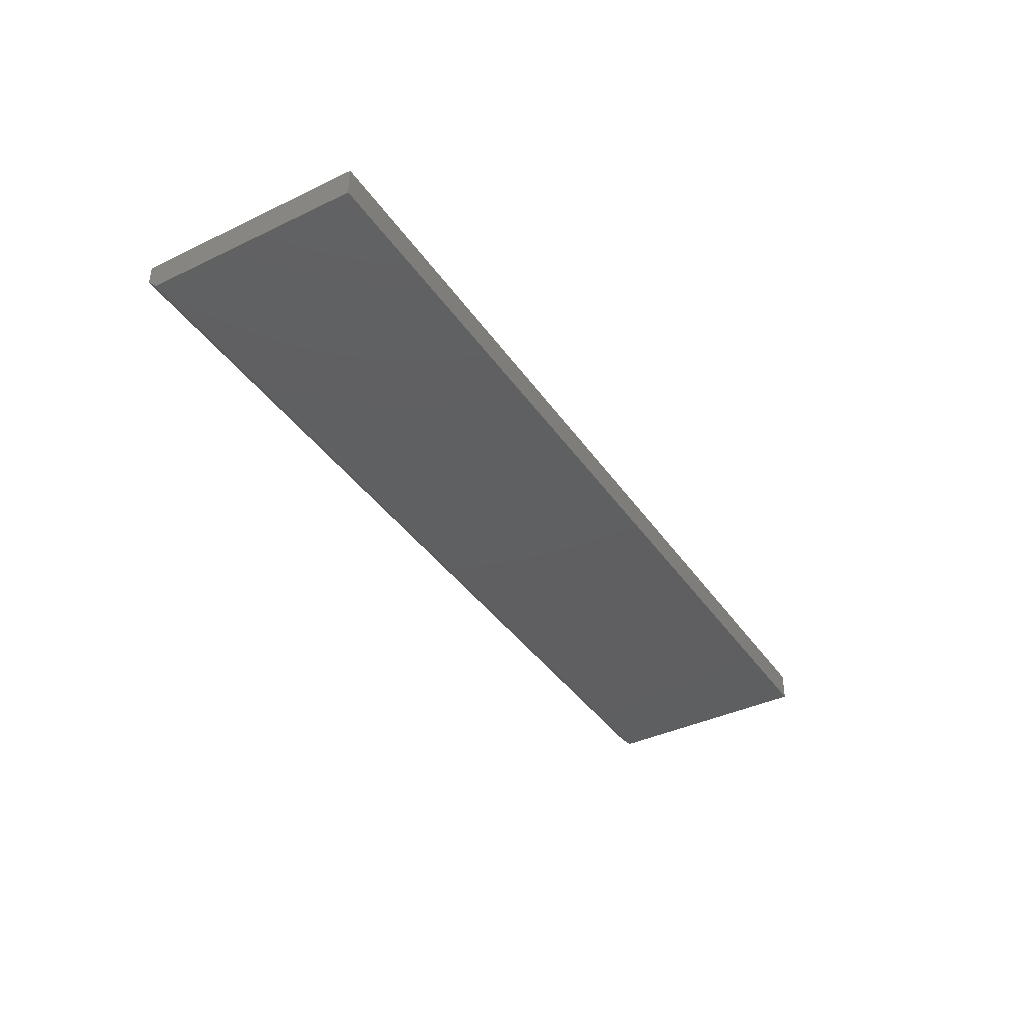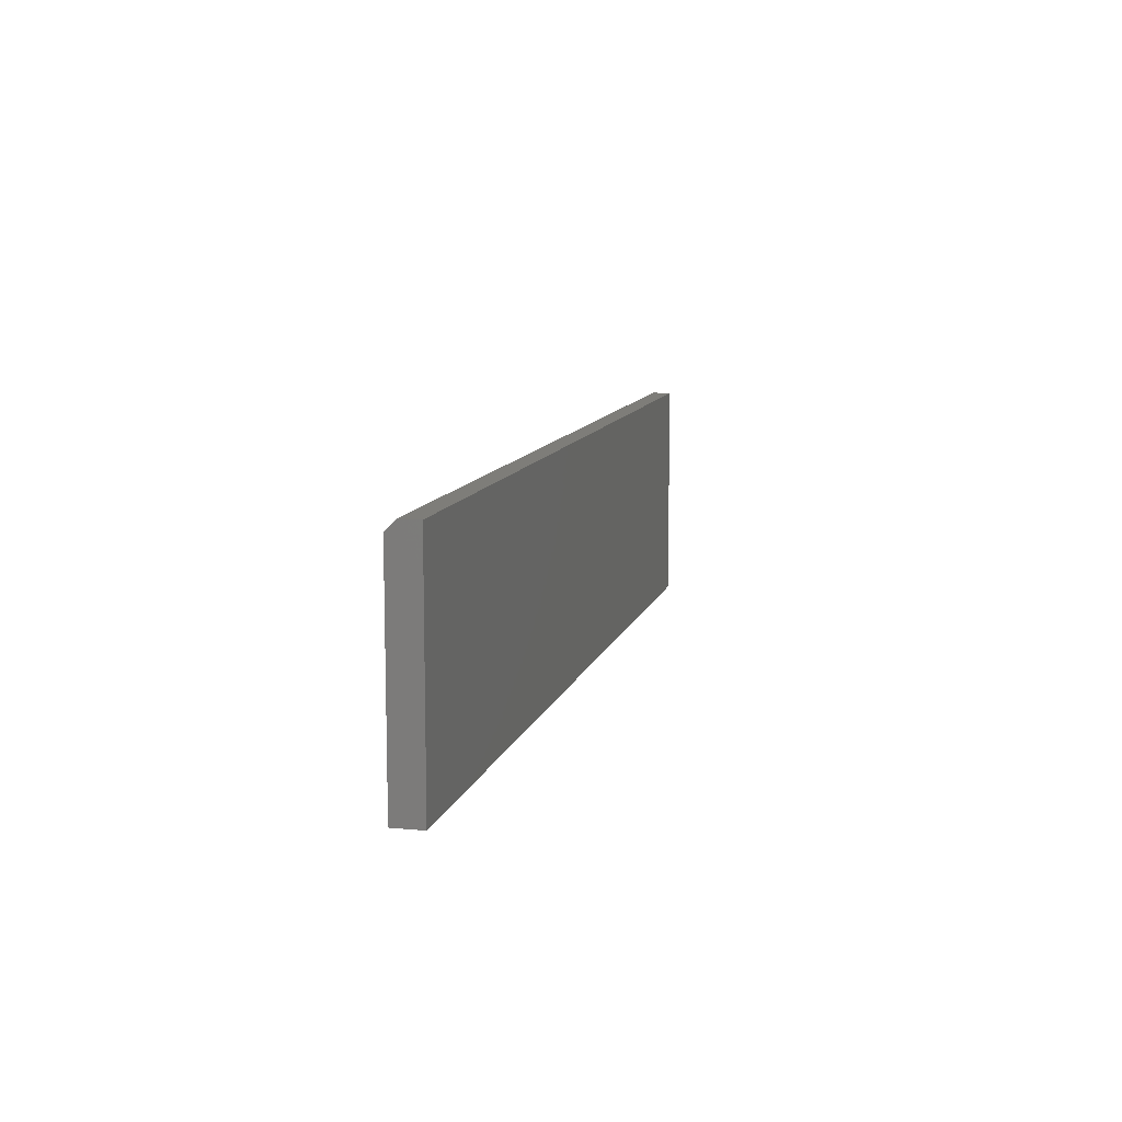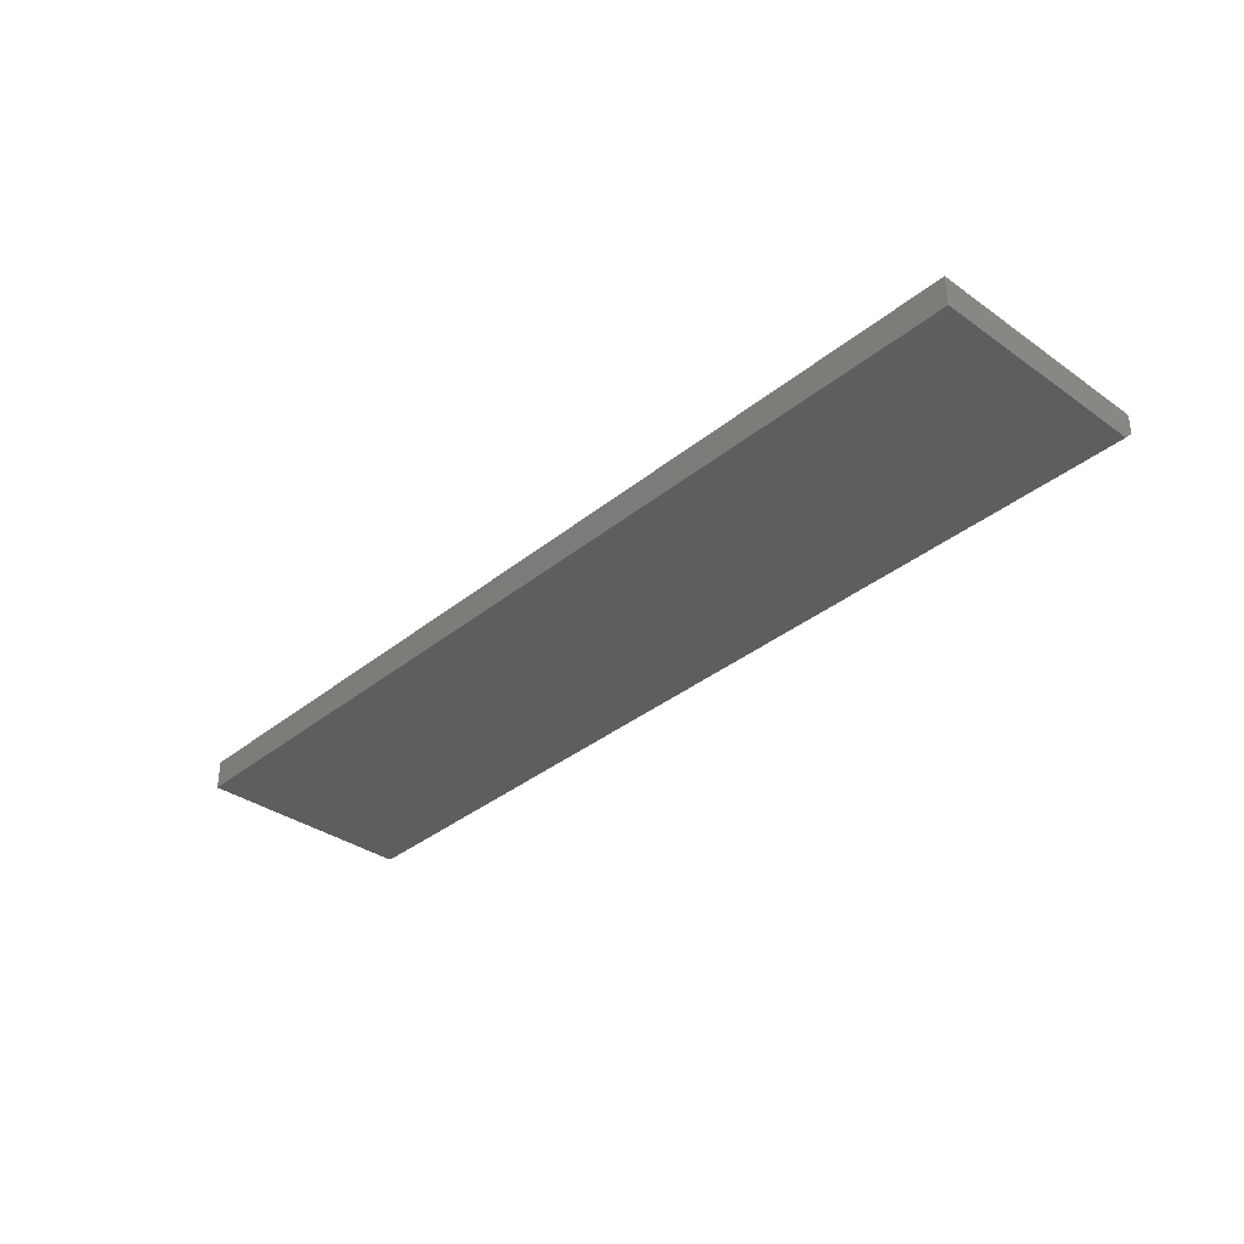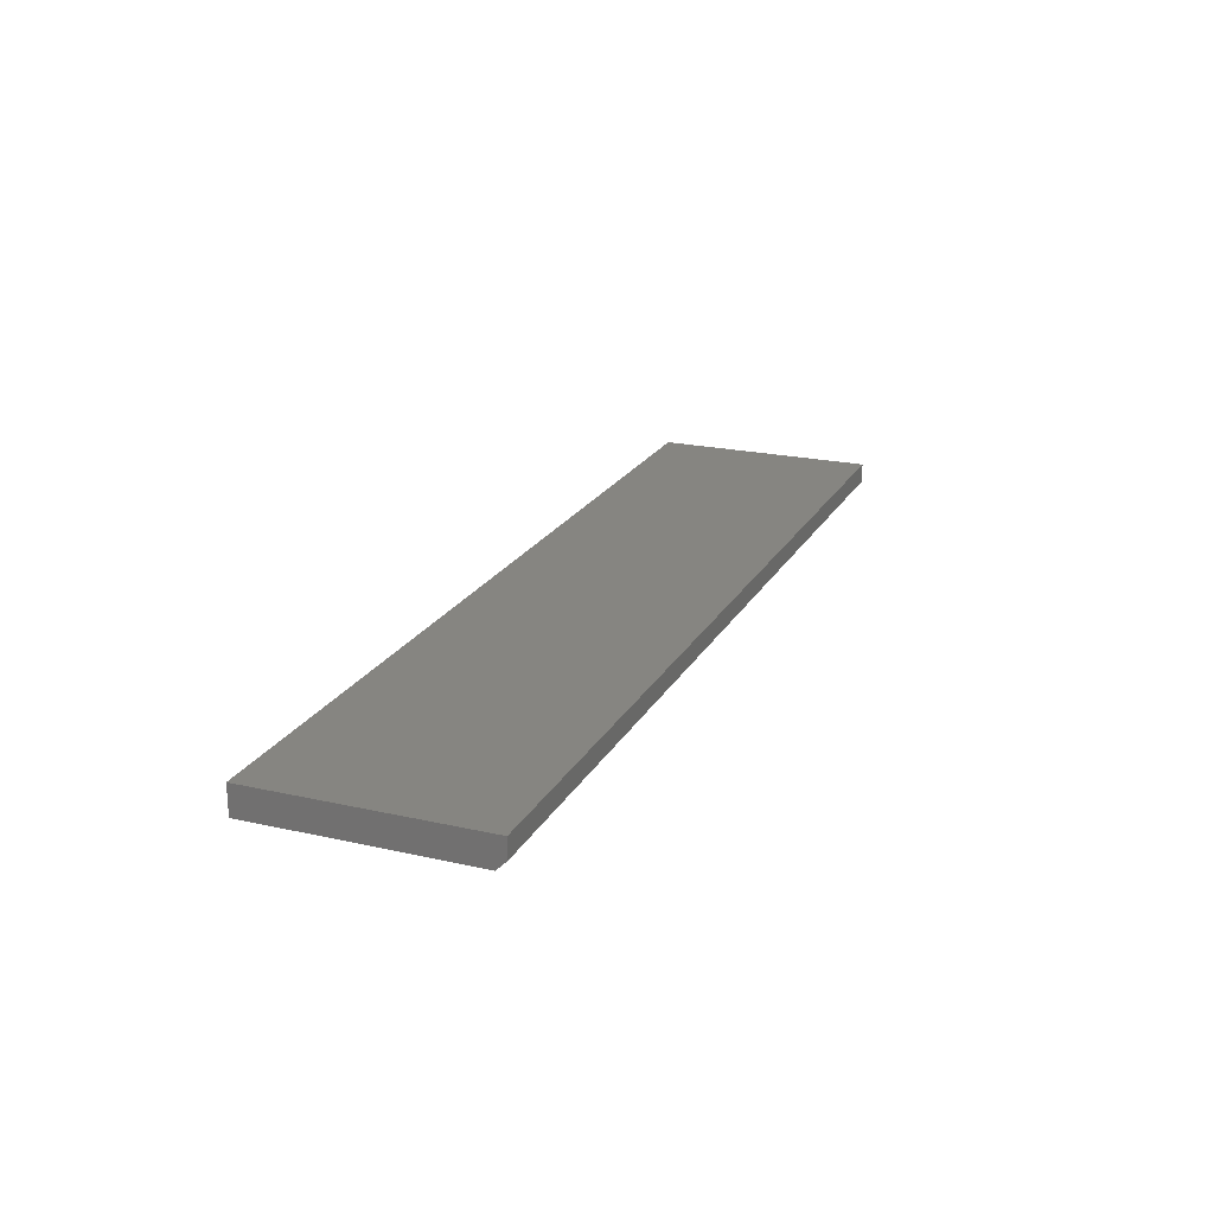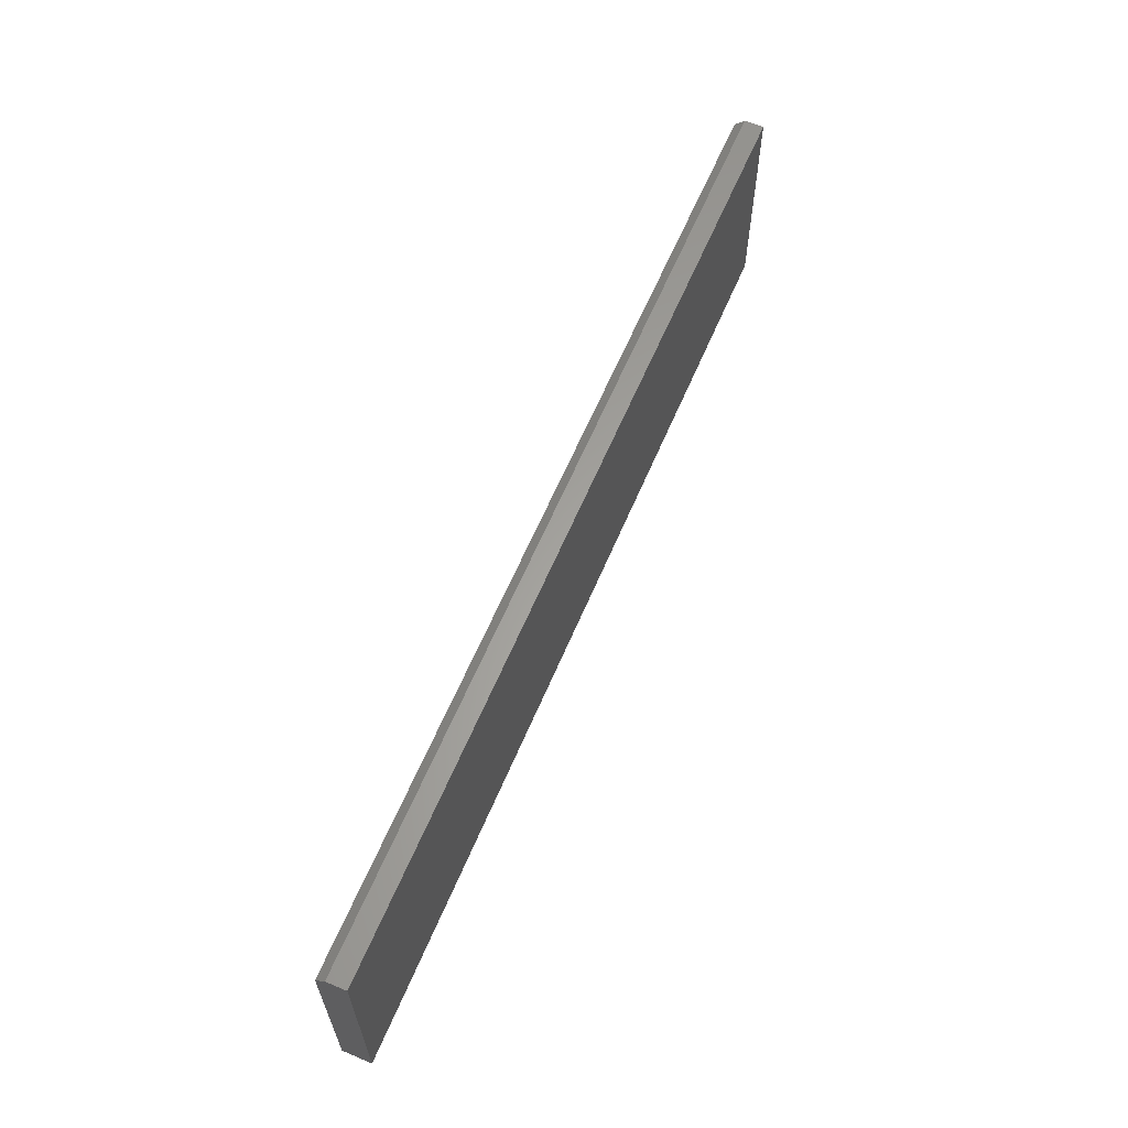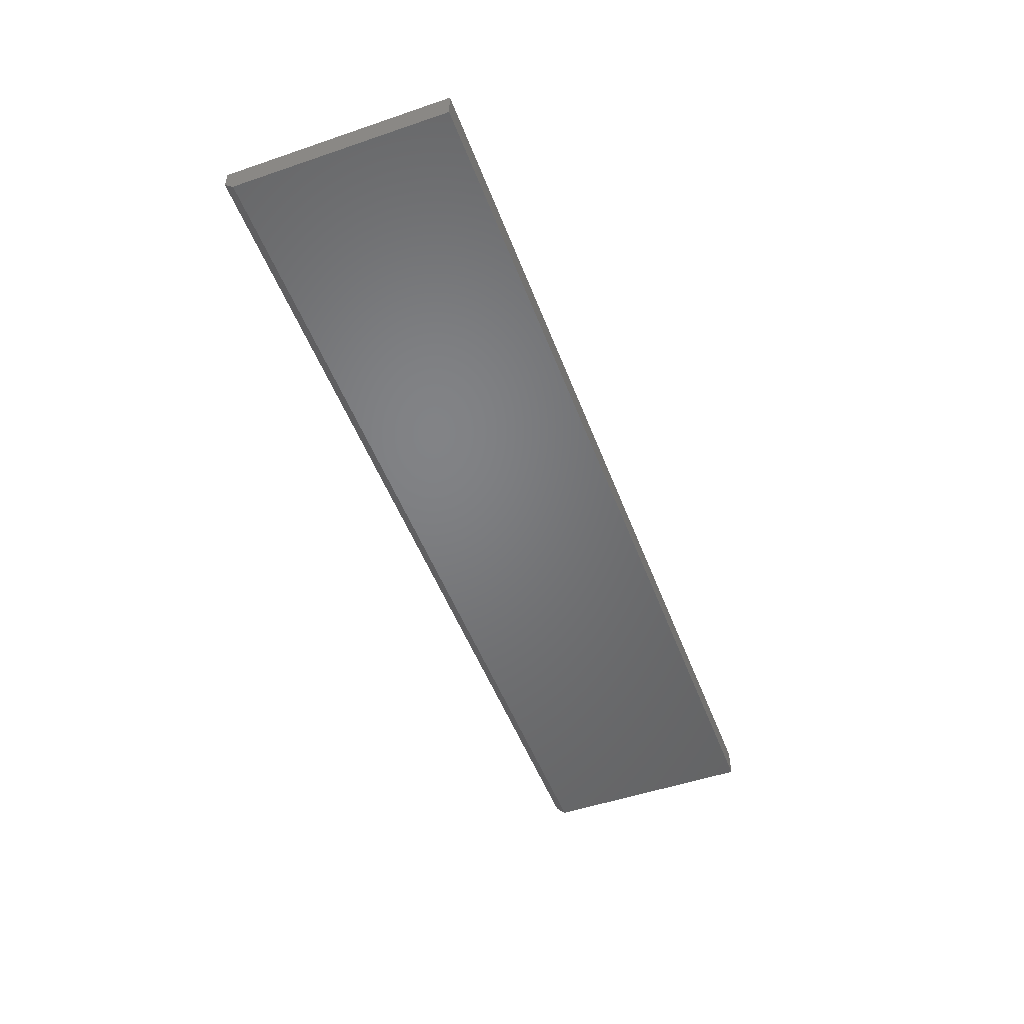
<metadata>
{"format":"stl","ext":"stl","renderer":"f3d","projection":"perspective","resolution":1024,"background":"white","views":[{"elev":-39.2,"azim":-59.1,"up":"+Z"},{"elev":10.4,"azim":-76.3,"up":"+Y"},{"elev":-35.3,"azim":46.9,"up":"+Z"},{"elev":21.3,"azim":111.9,"up":"+Z"},{"elev":62.0,"azim":-67.1,"up":"+Y"},{"elev":-50.9,"azim":-69.6,"up":"+Z"}]}
</metadata>
<code>
# stl→obj: 10 verts, 16 faces
v -0.75 -0.1797 0
v -0.75 0.1678 0
v 0.75 -0.1797 0
v 0.75 0.1678 0
v -0.75 -0.1797 0.04688
v -0.75 0.1835 0.04688
v -0.75 0.1835 0.01562
v 0.75 0.1835 0.04688
v 0.75 0.1835 0.01562
v 0.75 -0.1797 0.04688
f 1 2 3
f 3 2 4
f 1 5 2
f 2 5 6
f 2 6 7
f 8 9 6
f 6 9 7
f 10 3 8
f 8 3 4
f 8 4 9
f 9 4 7
f 7 4 2
f 5 10 6
f 6 10 8
f 5 1 10
f 10 1 3

</code>
